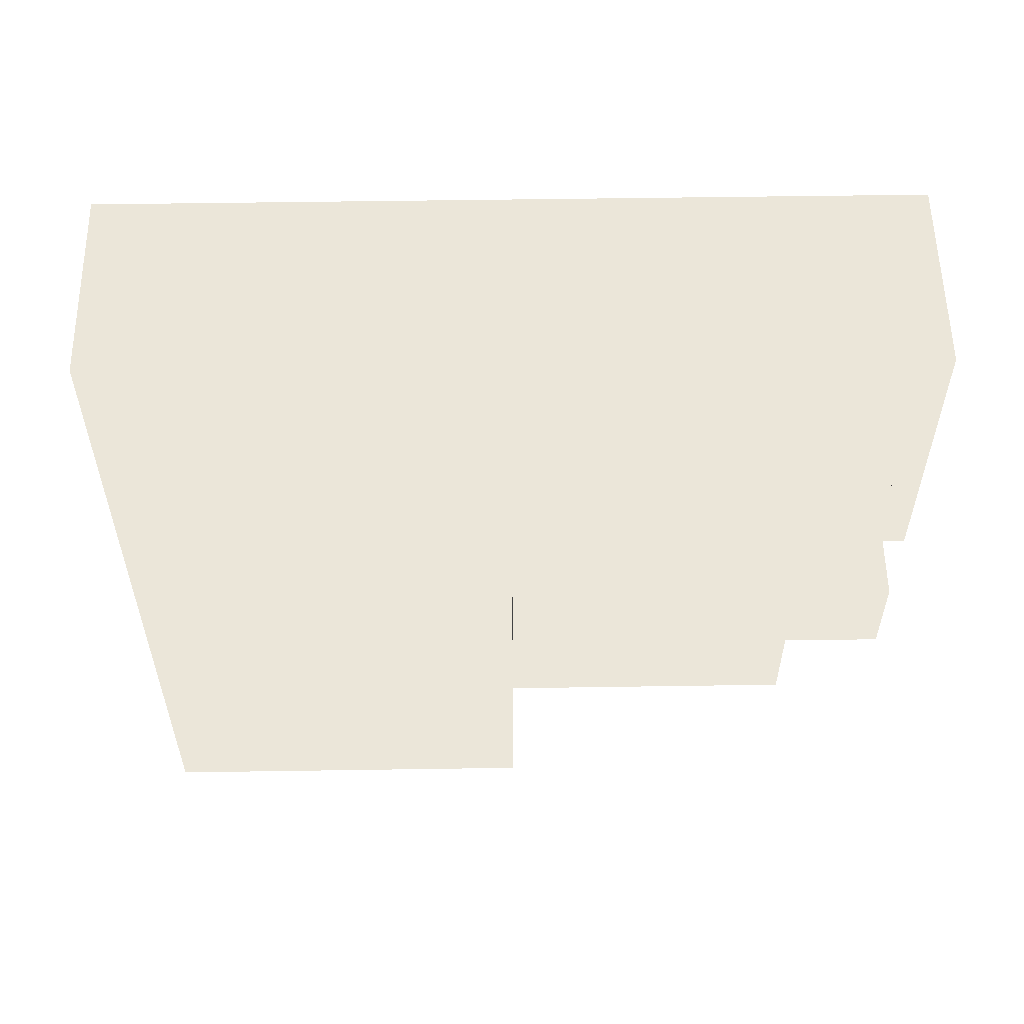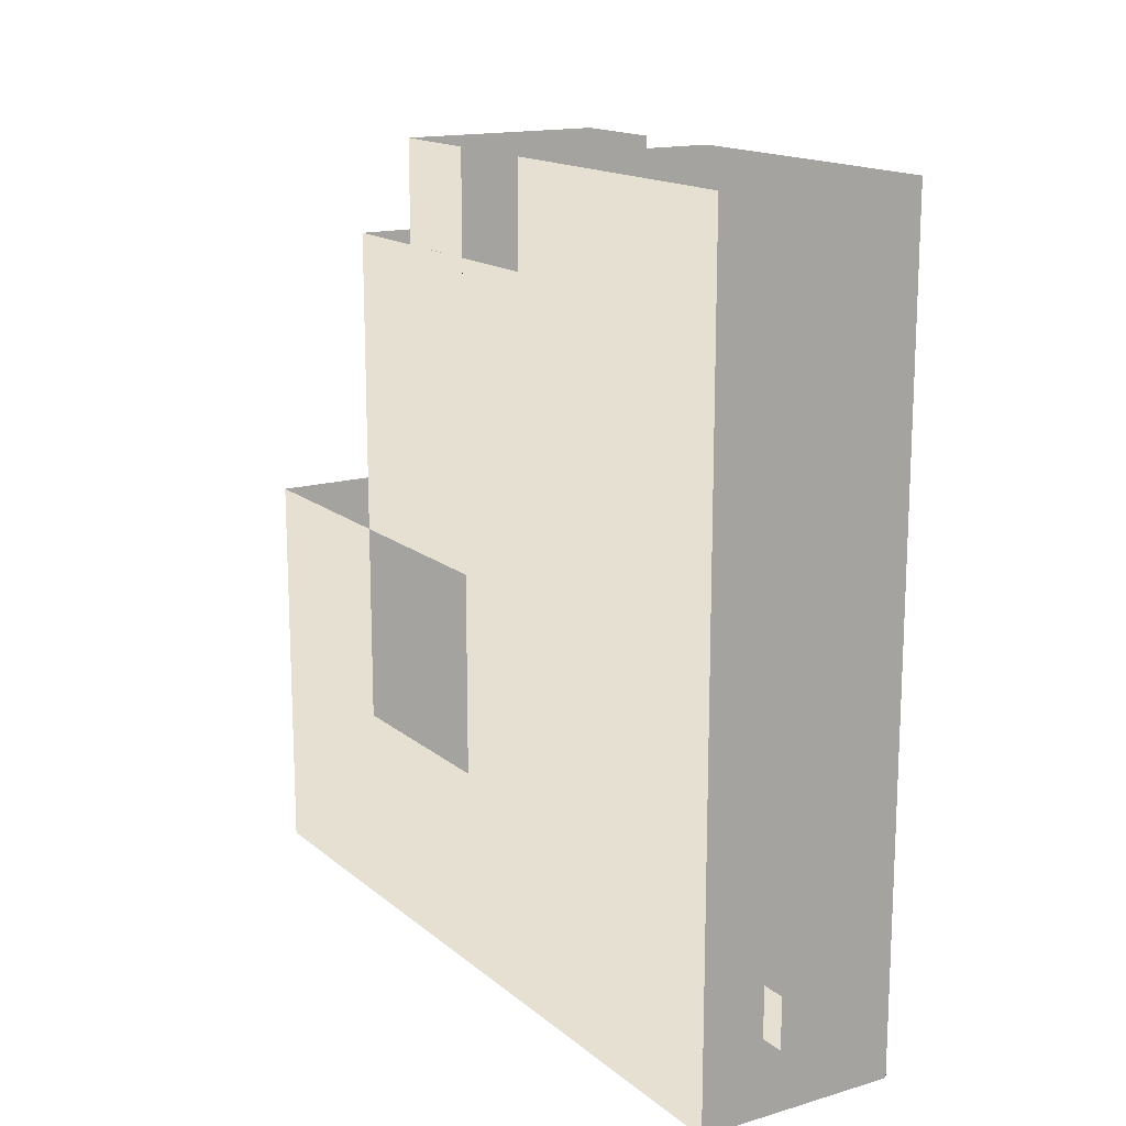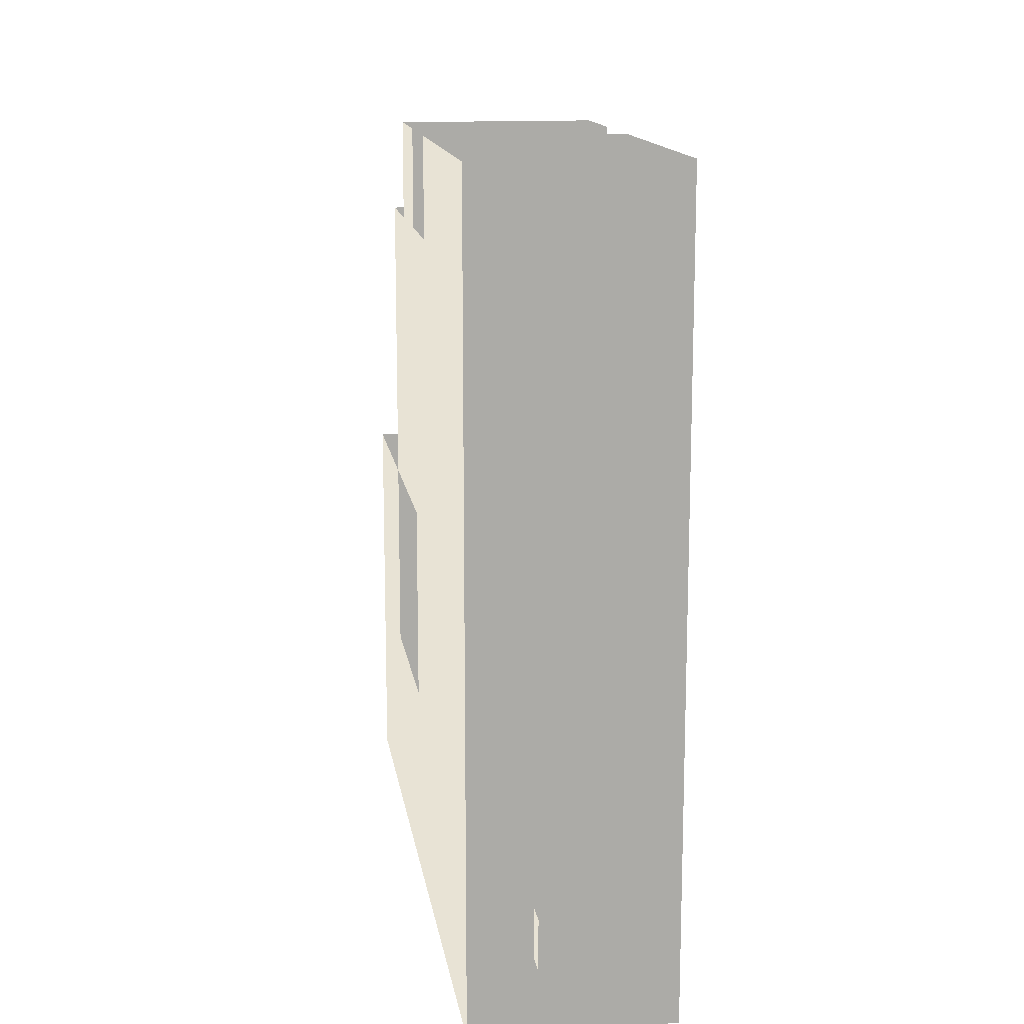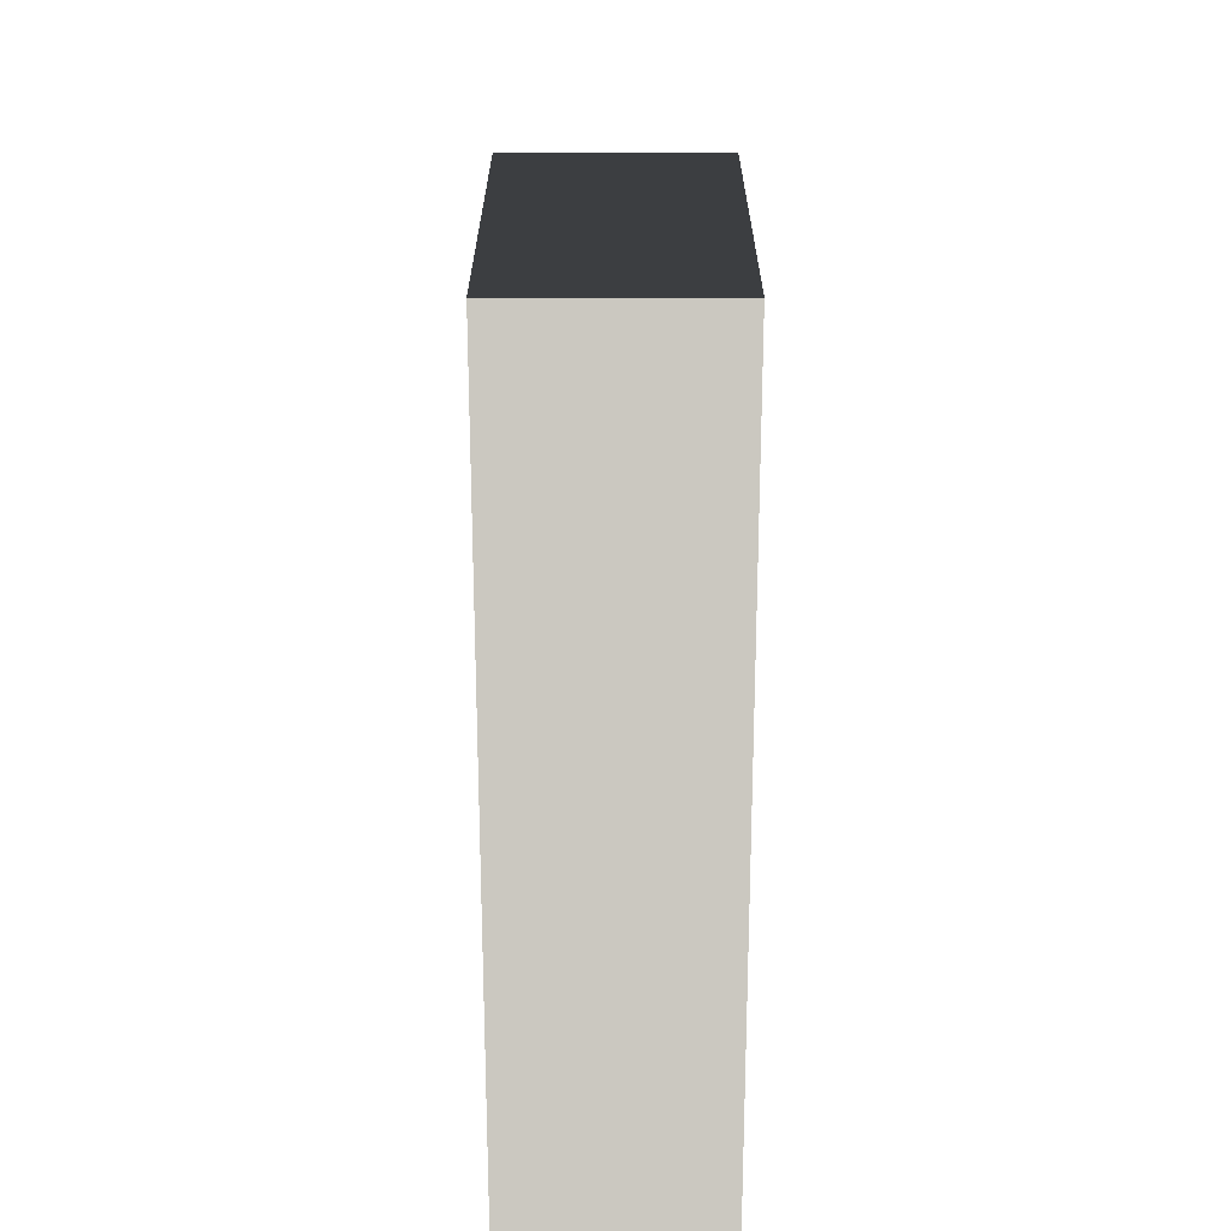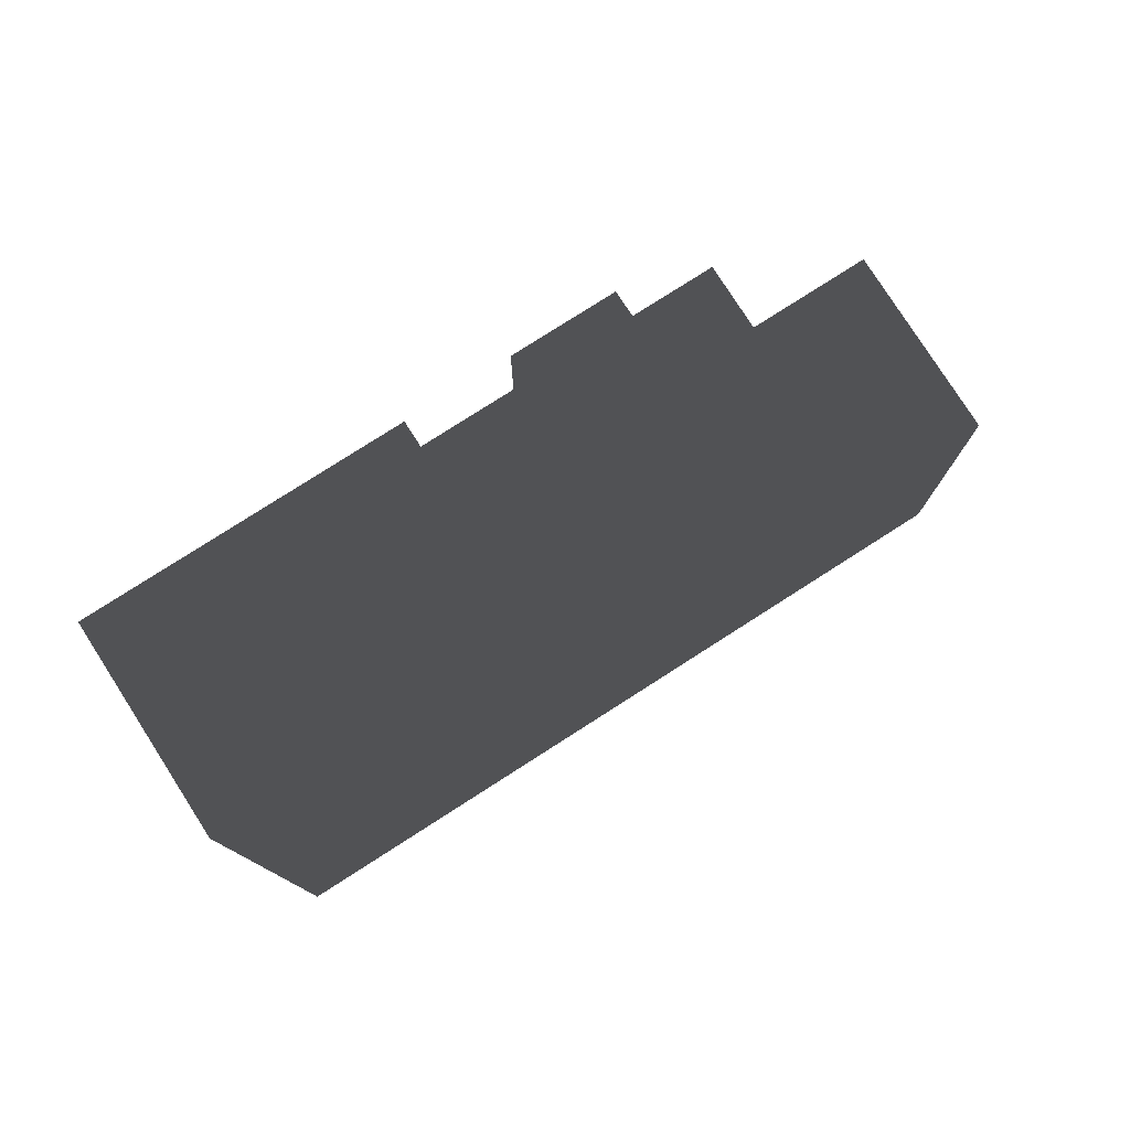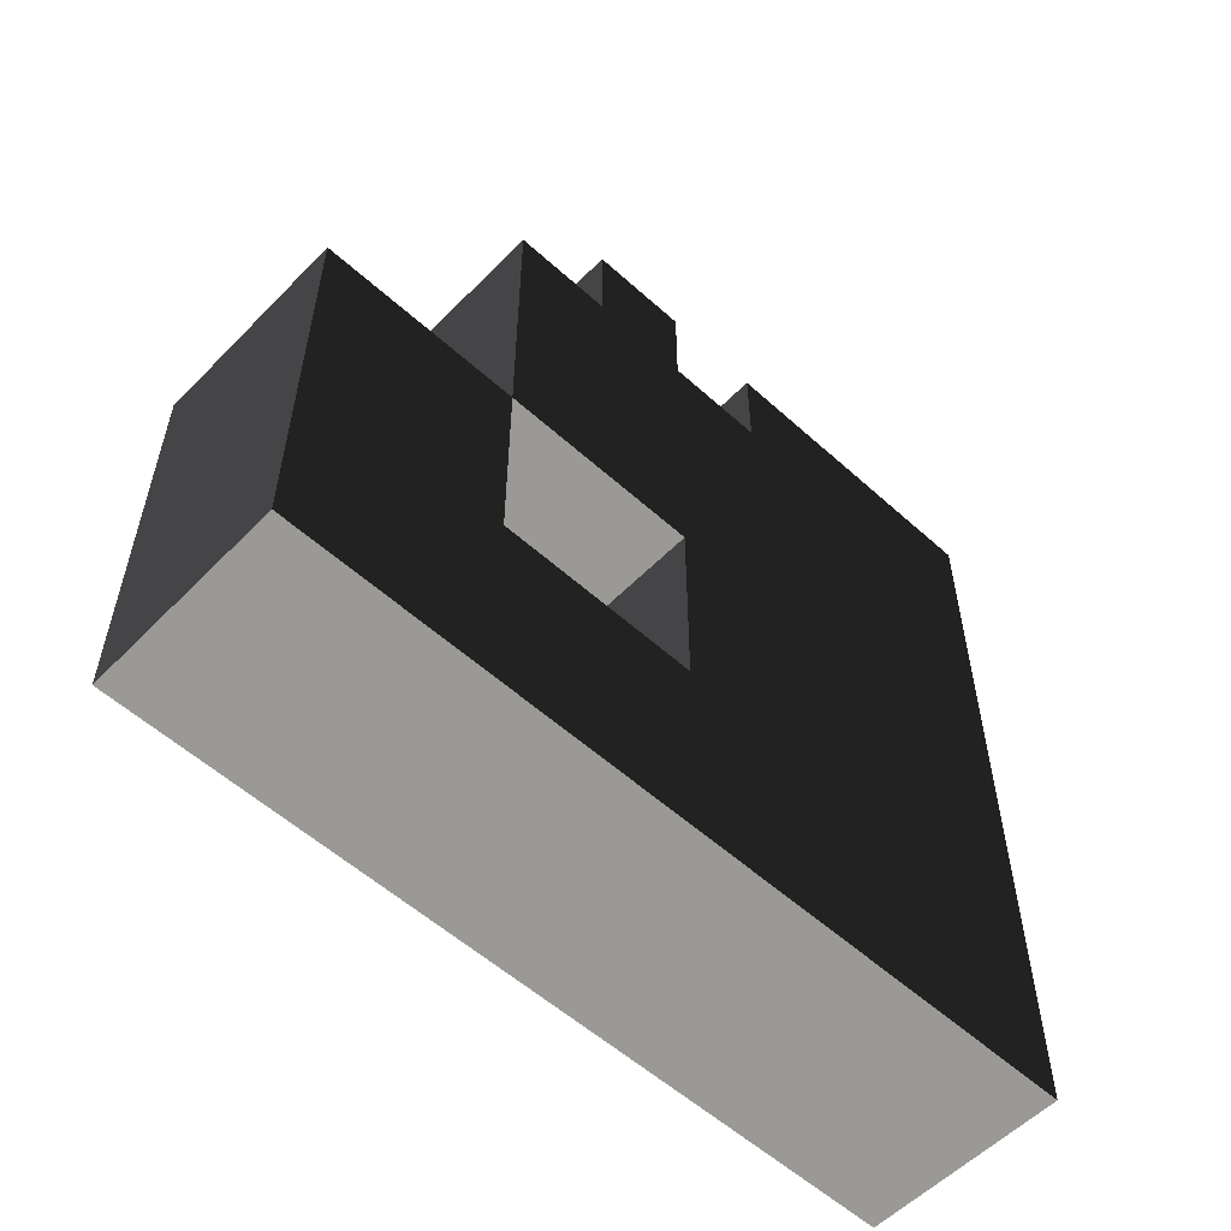
<metadata>
{"format":"obj","ext":"obj","renderer":"f3d","projection":"perspective","resolution":1024,"background":"white","views":[{"elev":56.2,"azim":89.1,"up":"+Z"},{"elev":15.6,"azim":-31.6,"up":"+Y"},{"elev":14.1,"azim":-8.5,"up":"+Y"},{"elev":-65.9,"azim":-180.0,"up":"+Y"},{"elev":78.8,"azim":57.4,"up":"+Y"},{"elev":-56.0,"azim":-133.4,"up":"+Y"}]}
</metadata>
<code>
o F_Seaworld__-996_60_3801_to_-996_63_3805
v 0.0625 0.075 0.4
v 0.0625 0.075 0.425
v 0.0625 0.125 0.4
v 0.0625 0.125 0.425
v 0.15 0.075 0.4
v 0.15 0.075 0.425
v 0.15 0.125 0.4
v 0.15 0.125 0.425
v 0 0.6 -0.2
v 0 0.6 0
v 0 0.7 -0.2
v 0 0.7 0
v 0.2 0.6 -0.2
v 0.2 0.6 0
v 0.2 0.7 -0.2
v 0.2 0.7 0
v 0 0.7 -0.1
v 0 0.7 0
v 0 0.8 -0.1
v 0 0.8 0
v 0.2 0.7 -0.1
v 0.2 0.7 0
v 0.2 0.8 -0.1
v 0.2 0.8 0
v 0 0.6 0
v 0 0.6 0.2
v 0 0.7 0
v 0 0.7 0.2
v 0.2 0.6 0
v 0.2 0.6 0.2
v 0.2 0.7 0
v 0.2 0.7 0.2
v 0 0.7 0.1
v 0 0.7 0.2
v 0 0.8 0.1
v 0 0.8 0.2
v 0.2 0.7 0.1
v 0.2 0.7 0.2
v 0.2 0.8 0.1
v 0.2 0.8 0.2
v 0 0 -0.4
v 0 0 -0.2
v 0 0.2 -0.2
v 0 0.2 -0.4
v 0.2 0 -0.2
v 0.2 0 -0.4
v 0.2 0.2 -0.4
v 0.2 0.2 -0.2
v 0 0.4 -0.2
v 0 0.4 -0.4
v 0.2 0.4 -0.4
v 0.2 0.4 -0.2
v 0 0 0
v 0 0.2 0
v 0.2 0 0
v 0.2 0.2 0
v 0 0.4 0
v 0 0.6 0
v 0 0.6 -0.2
v 0.2 0.4 0
v 0.2 0.6 -0.2
v 0.2 0.6 0
v 0 0 0.2
v 0 0.2 0.2
v 0.2 0 0.2
v 0.2 0.2 0.2
v 0 0.4 0.2
v 0.2 0.4 0.2
v 0 0.6 0.2
v 0.2 0.6 0.2
v 0 0 0.4
v 0 0.2 0.4
v 0.2 0 0.4
v 0.2 0.2 0.4
v 0 0.4 0.4
v 0.2 0.4 0.4
v 0 0.6 0.4
v 0.2 0.6 0.4
v 0 0.8 0.4
v 0 0.8 0.2
v 0.2 0.8 0.2
v 0.2 0.8 0.4
g Stone
f -6 -4 -3 -14
f -5 -13 -2 -1
f -4 -1 -2 -3
f -6 -5 -1 -4
g Dirt
f -20 -19 -29 -30
f -20 -30 -28 -18
f -18 -28 -27 -17
g Sticky_Piston
f -41 -40 -39 -42
f -41 -42 -37 -38
f -42 -39 -36 -37
f -38 -37 -36 -35
f -26 -25 -24 -34
f -26 -34 -31 -23
f -34 -24 -22 -31
f -23 -31 -22 -21
f -19 -16 -26 -29
f -29 -26 -23 -27
f -17 -27 -23 -15
f -16 -14 -25 -26
f -15 -23 -21 -13
g Birch_Stairs
f -72 -74 -73 -71
f -73 -74 -70 -69
f -68 -70 -74 -72
f -68 -67 -69 -70
f -68 -72 -71 -67
f -64 -66 -65 -63
f -60 -62 -66 -64
f -60 -59 -61 -62
f -60 -64 -63 -59
f -59 -63 -65 -61
f -56 -58 -57 -55
f -57 -58 -54 -53
f -52 -54 -58 -56
f -52 -51 -53 -54
f -52 -56 -55 -51
f -48 -50 -49 -47
f -44 -46 -50 -48
f -44 -43 -45 -46
f -44 -48 -47 -43
g Observer
f -40 -34 -33 -39
f -39 -33 -32 -36
f -35 -36 -32 -31
f -34 -31 -32 -33
f -40 -35 -31 -34
f -30 -29 -40 -41
f -30 -41 -38 -28
f -28 -38 -35 -27
f -29 -27 -35 -40
f -12 -11 -19 -20
f -12 -20 -18 -10
f -10 -18 -17 -9
f -12 -10 -9 -11
f -11 -8 -16 -19
f -9 -17 -15 -7
f -11 -9 -7 -8
f -8 -6 -14 -16
f -7 -15 -13 -5
f -8 -7 -5 -6
g Dark_Oak_Button
f -80 -82 -81 -79
f -81 -82 -78 -77
f -76 -75 -77 -78
f -76 -80 -79 -75
f -75 -79 -81 -77

</code>
